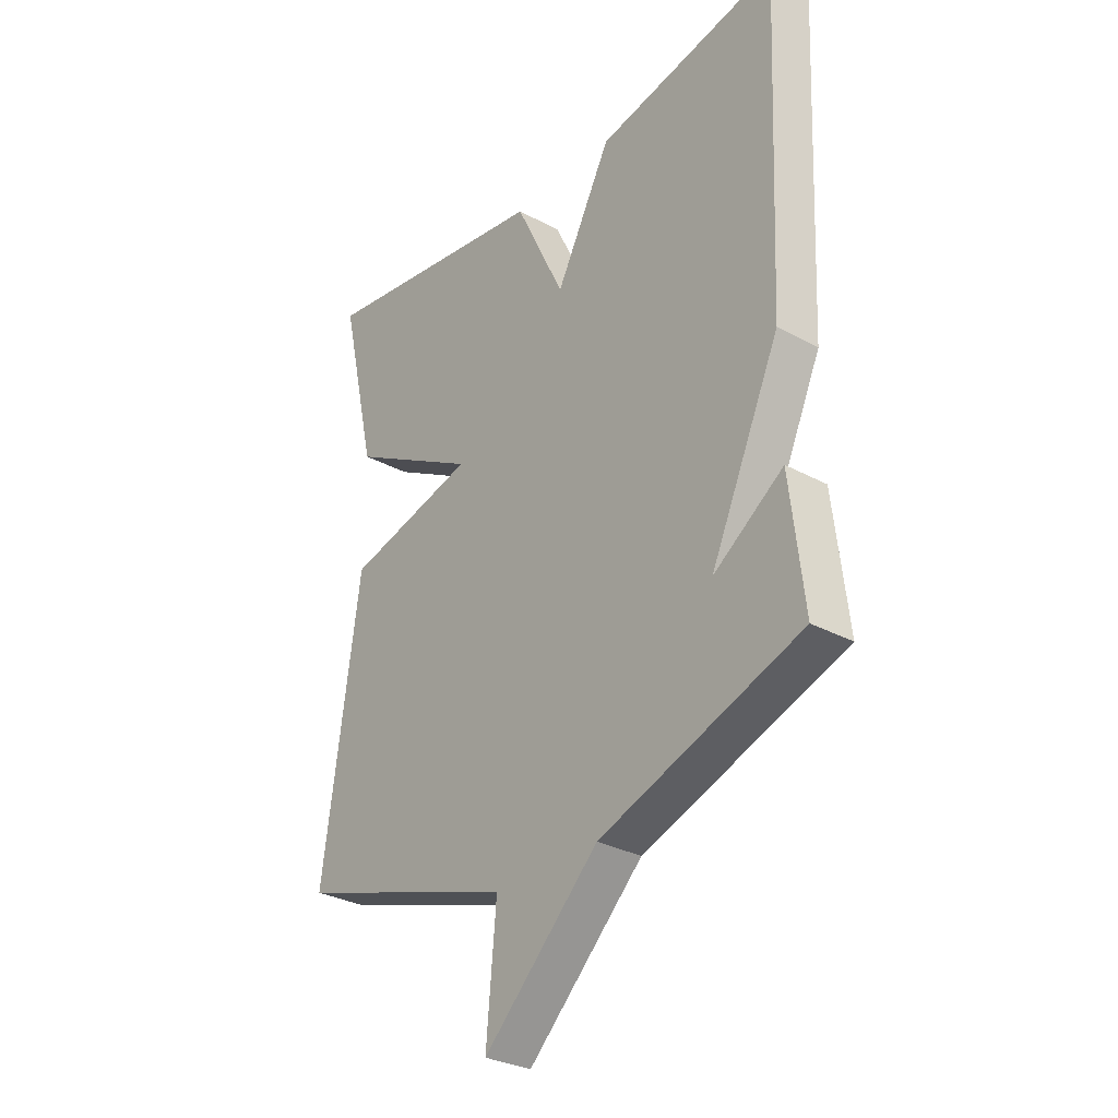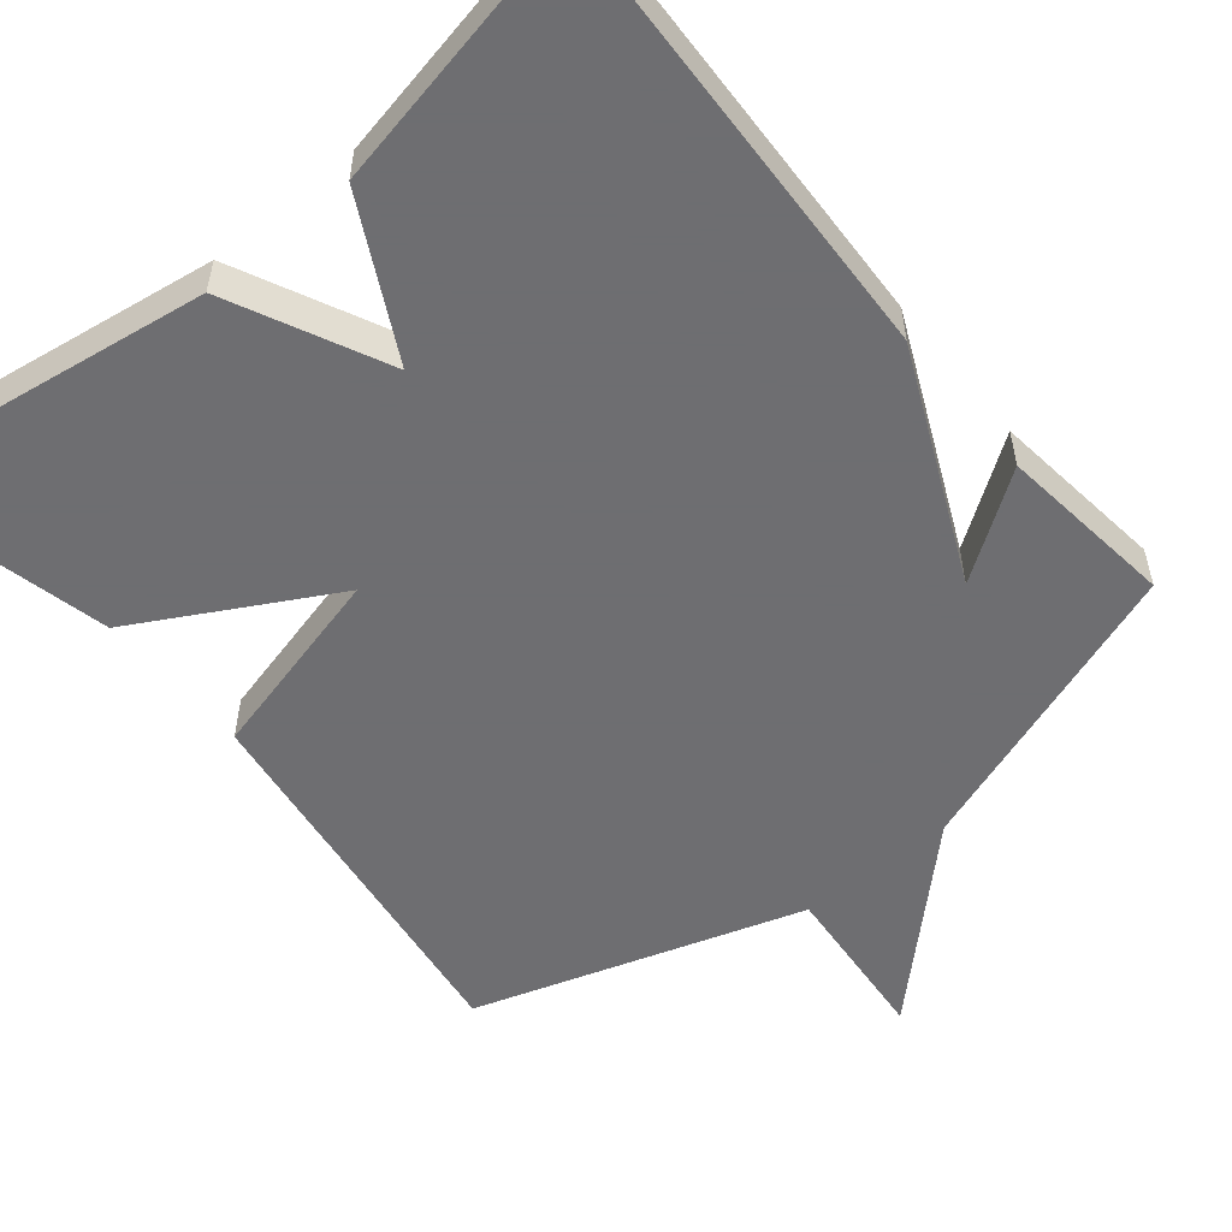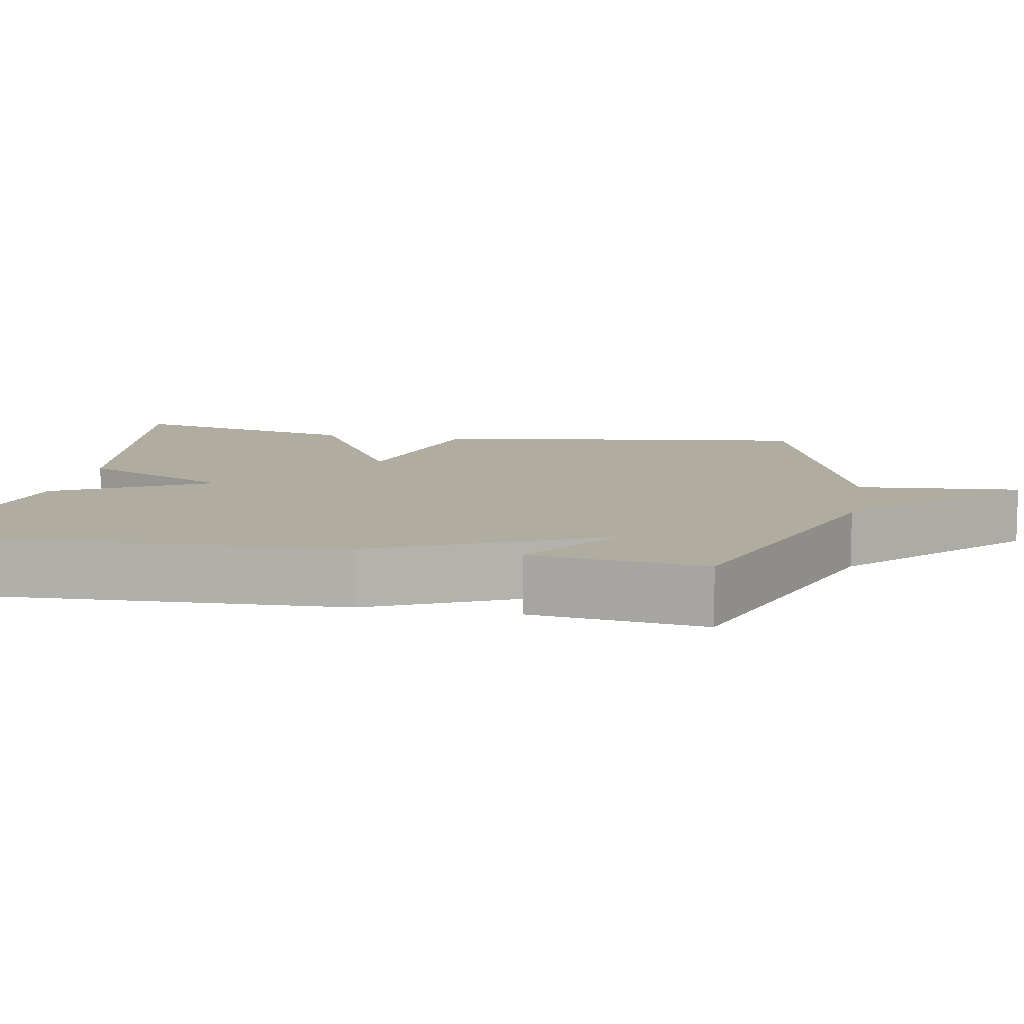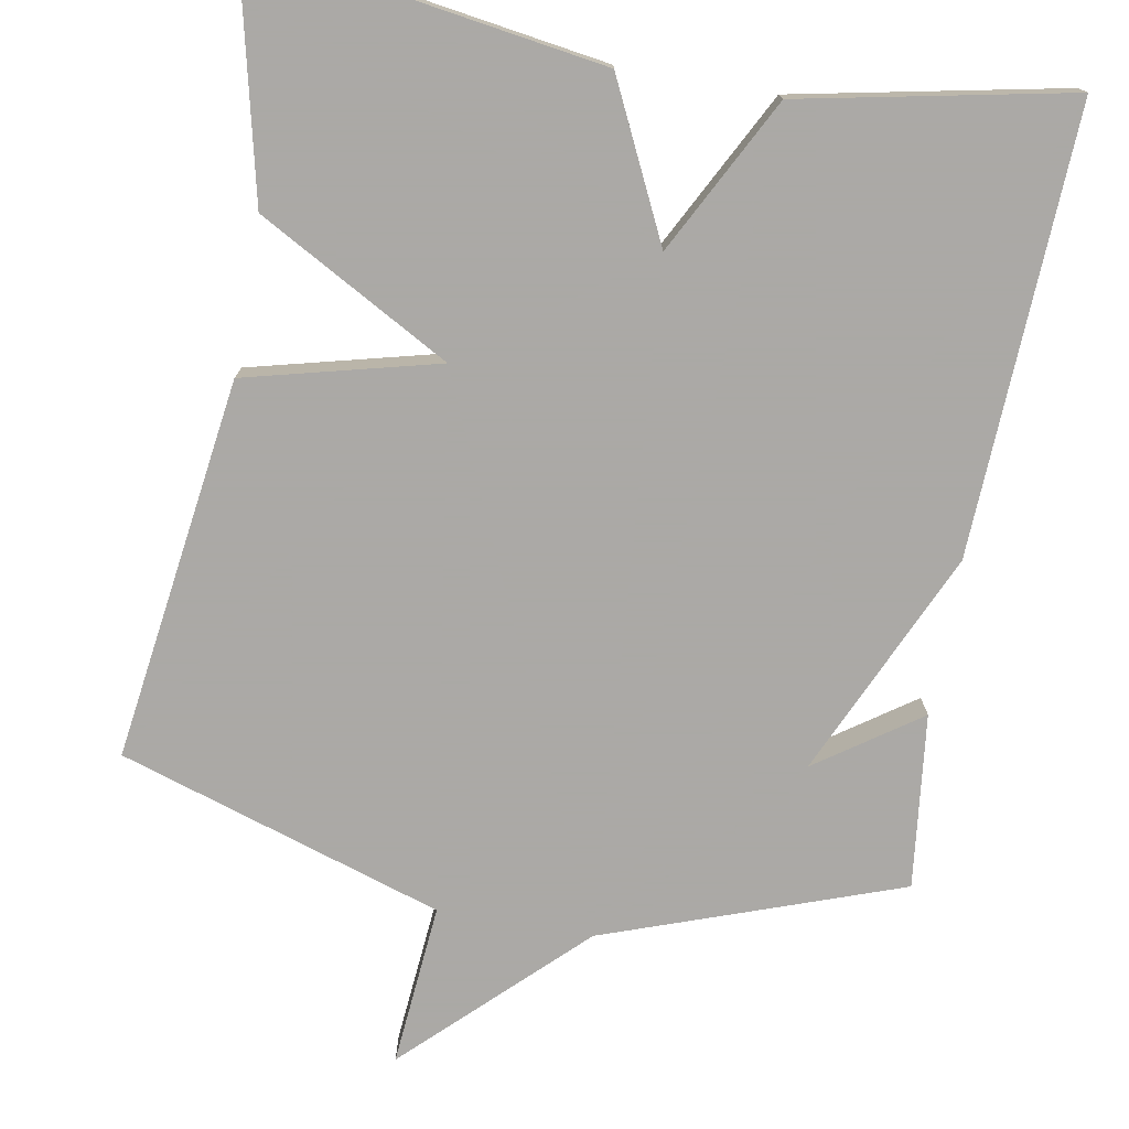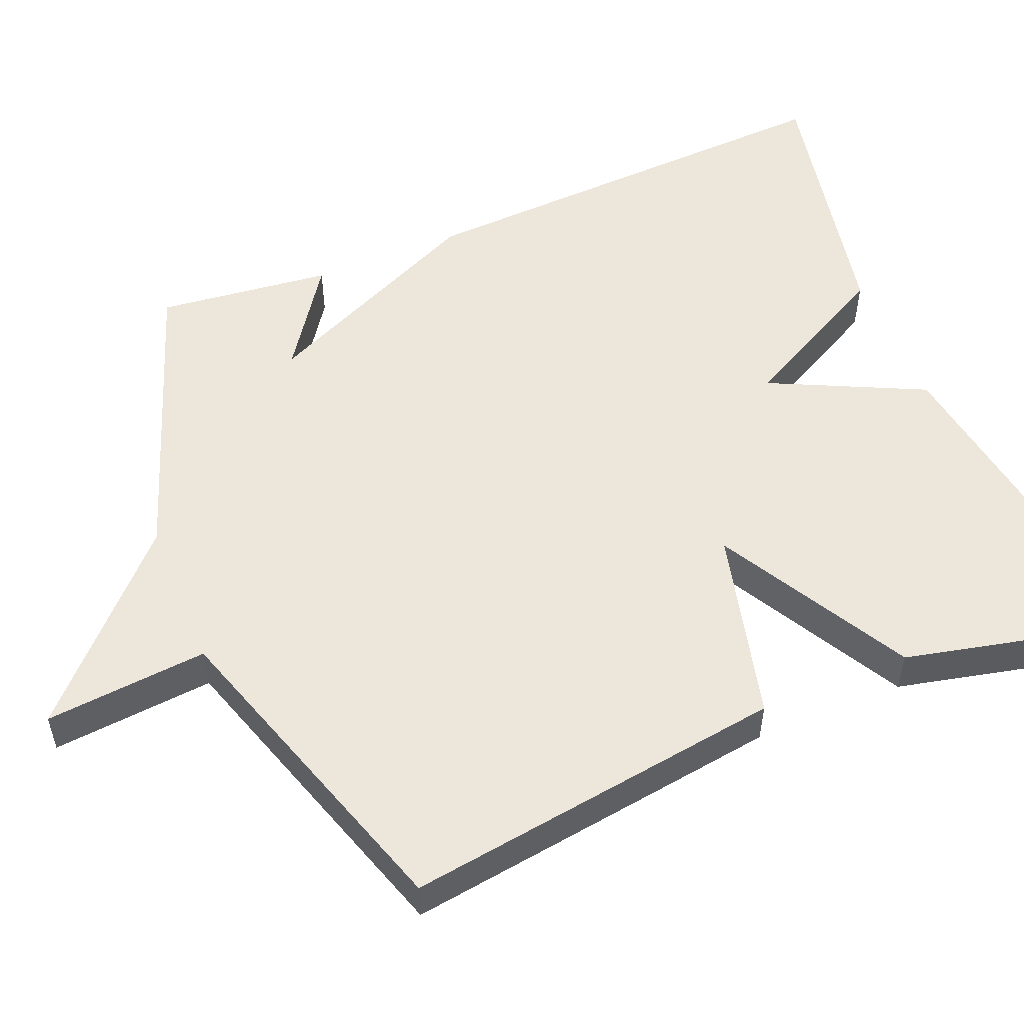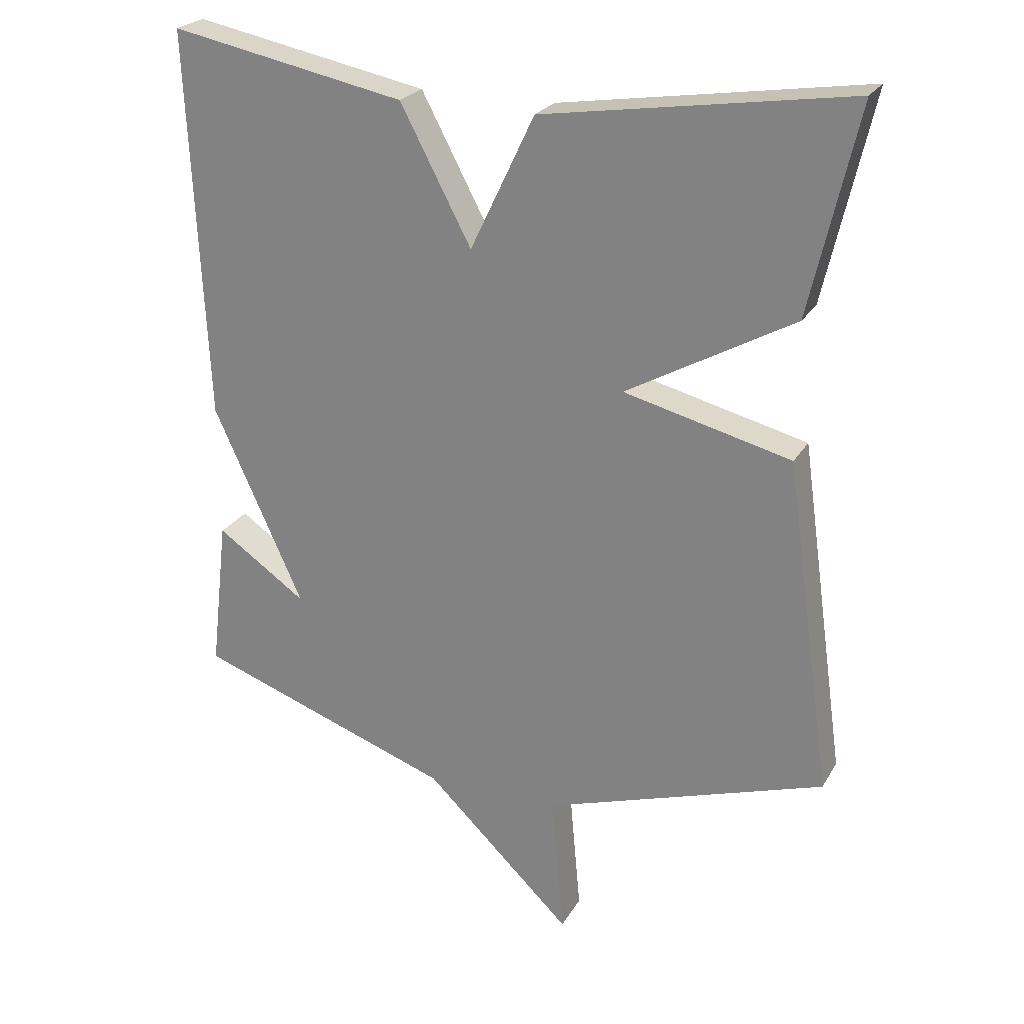
<metadata>
{"format":"obj","ext":"obj","renderer":"f3d","projection":"perspective","resolution":1024,"background":"white","views":[{"elev":-30.4,"azim":51.7,"up":"+Z"},{"elev":-54.4,"azim":39.6,"up":"+Y"},{"elev":10.0,"azim":100.7,"up":"+Y"},{"elev":-75.5,"azim":-10.0,"up":"+Y"},{"elev":53.5,"azim":-112.4,"up":"+Y"},{"elev":24.2,"azim":-156.5,"up":"+Z"}]}
</metadata>
<code>
v -0.5 0.07 -0.5
v -0.43 0.07 -0.006
v -0.182 0.07 0.056
v -0.43 0.07 0.194
v -0.5 0.07 0.5
v -0.048 0.07 0.431
v 0.047 0.07 0.232
v 0.152 0.07 0.431
v 0.5 0.07 0.5
v 0.474 0.07 -0.075
v 0.341 0.07 -0.367
v 0.474 0.07 -0.275
v 0.5 0.07 -0.5
v 0.118 0.07 -0.635
v -0.101 0.07 -0.846
v -0.082 0.07 -0.635
v -0.5 0 -0.5
v -0.43 0 -0.006
v -0.182 0 0.056
v -0.43 0 0.194
v -0.5 0 0.5
v -0.048 0 0.431
v 0.047 0 0.232
v 0.152 0 0.431
v 0.5 0 0.5
v 0.474 0 -0.075
v 0.341 0 -0.367
v 0.474 0 -0.275
v 0.5 0 -0.5
v 0.118 0 -0.635
v -0.101 0 -0.846
v -0.082 0 -0.635
f 14 15 16
f 1 2 3
f 16 1 3
f 14 16 3
f 11 12 13 14
f 10 11 14
f 9 10 14
f 8 9 14
f 7 8 14
f 7 14 3
f 5 6 7
f 4 5 7
f 3 4 7
f 32 31 30
f 19 18 17
f 19 17 32
f 19 32 30
f 30 29 28 27
f 30 27 26
f 30 26 25
f 30 25 24
f 30 24 23
f 19 30 23
f 23 22 21
f 23 21 20
f 23 20 19
f 1 17 18 2
f 2 18 19 3
f 3 19 20 4
f 4 20 21 5
f 5 21 22 6
f 6 22 23 7
f 7 23 24 8
f 8 24 25 9
f 9 25 26 10
f 10 26 27 11
f 11 27 28 12
f 12 28 29 13
f 13 29 30 14
f 14 30 31 15
f 15 31 32 16
f 16 32 17 1

</code>
